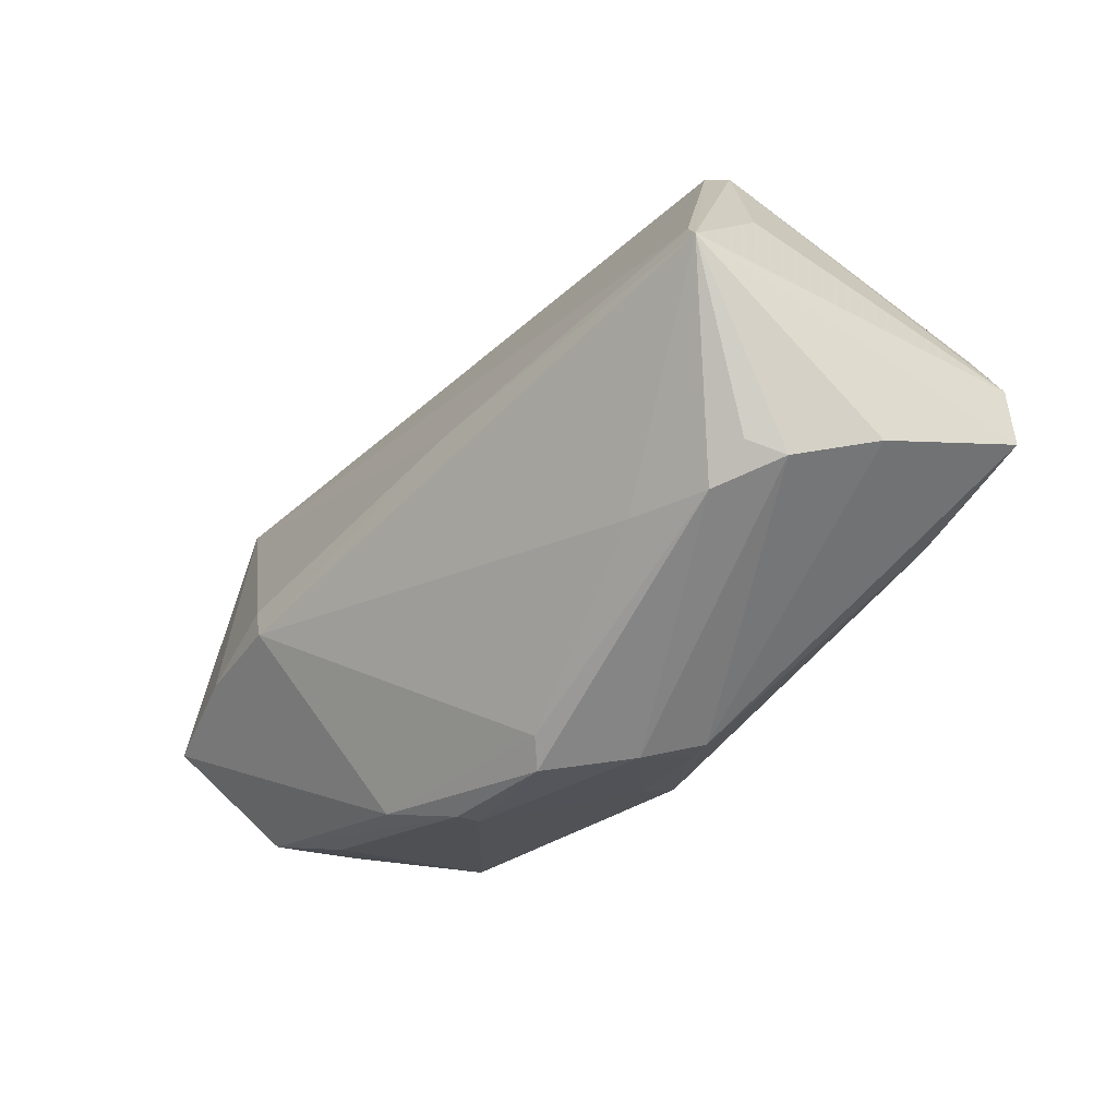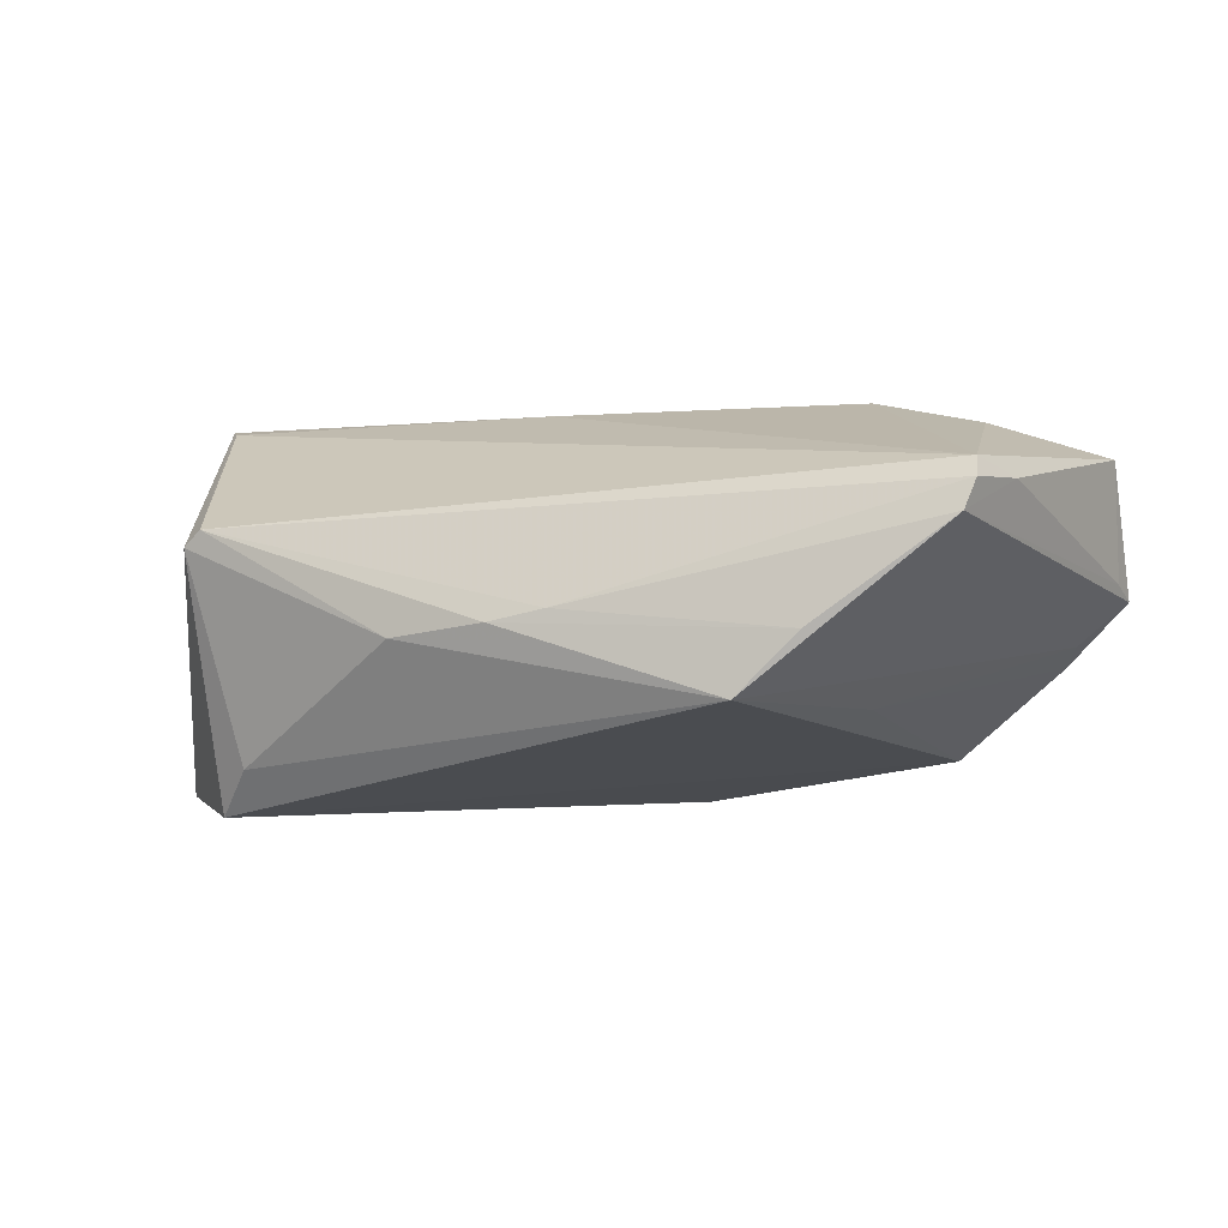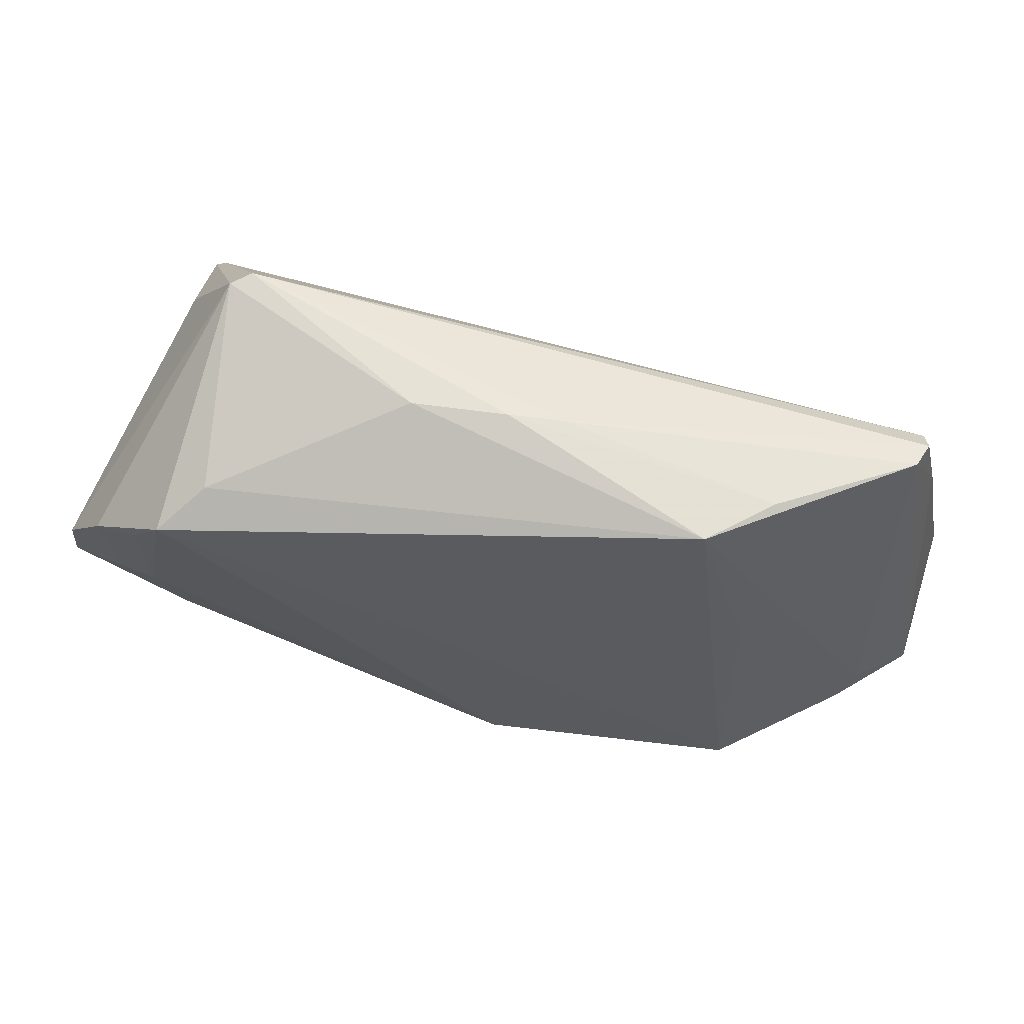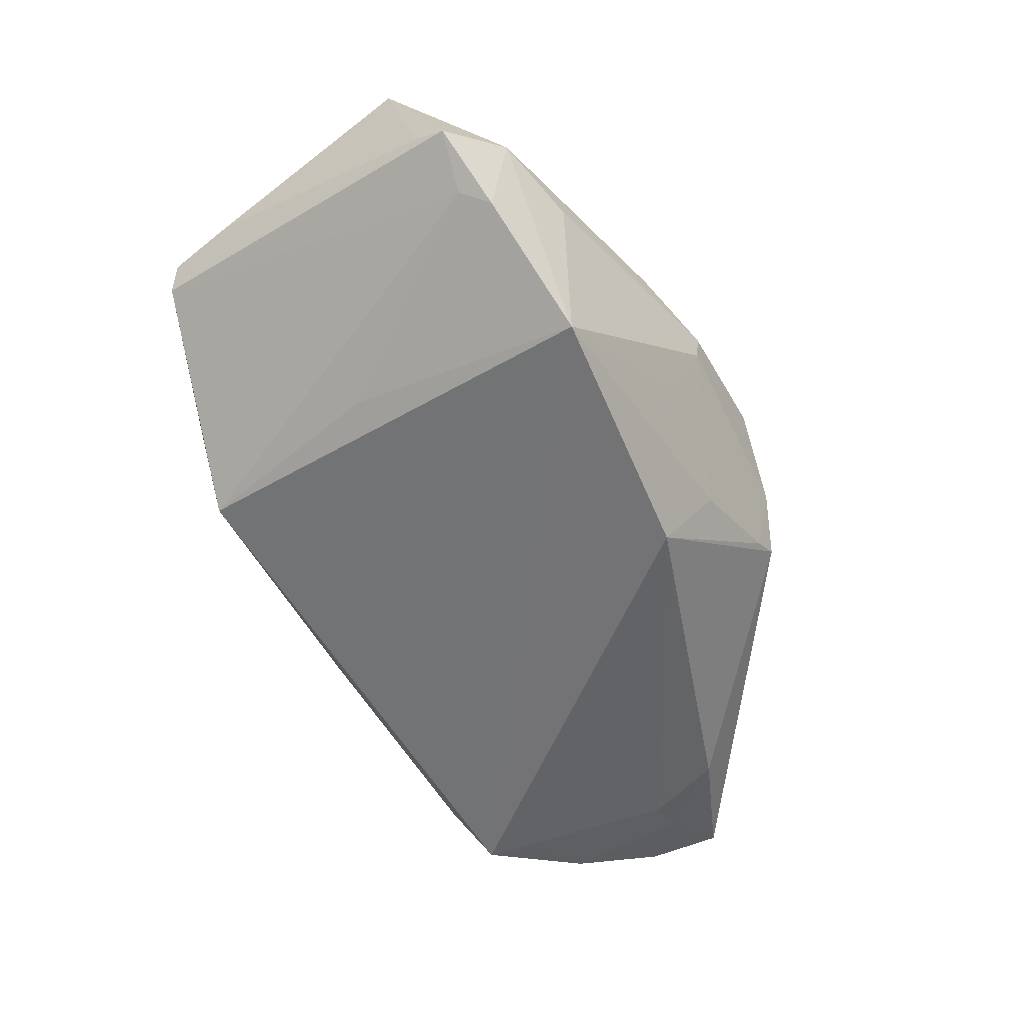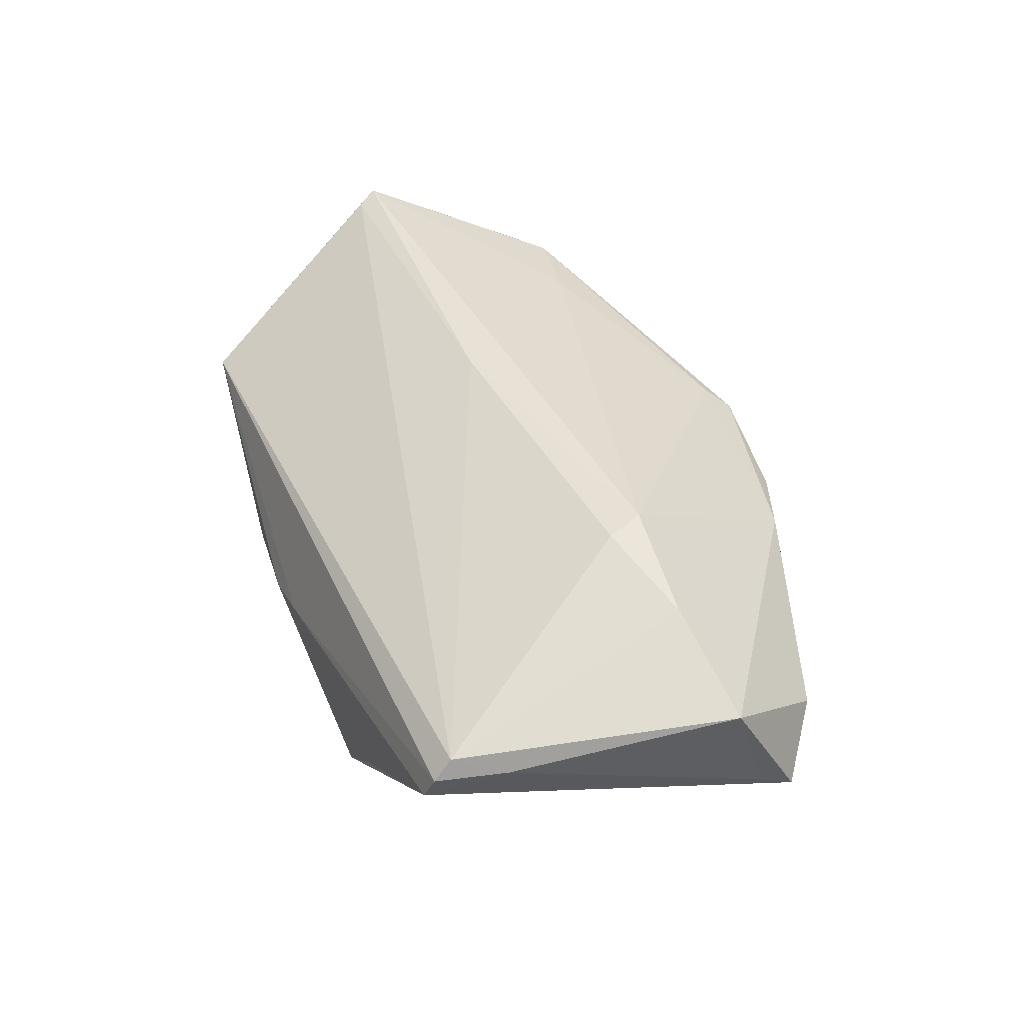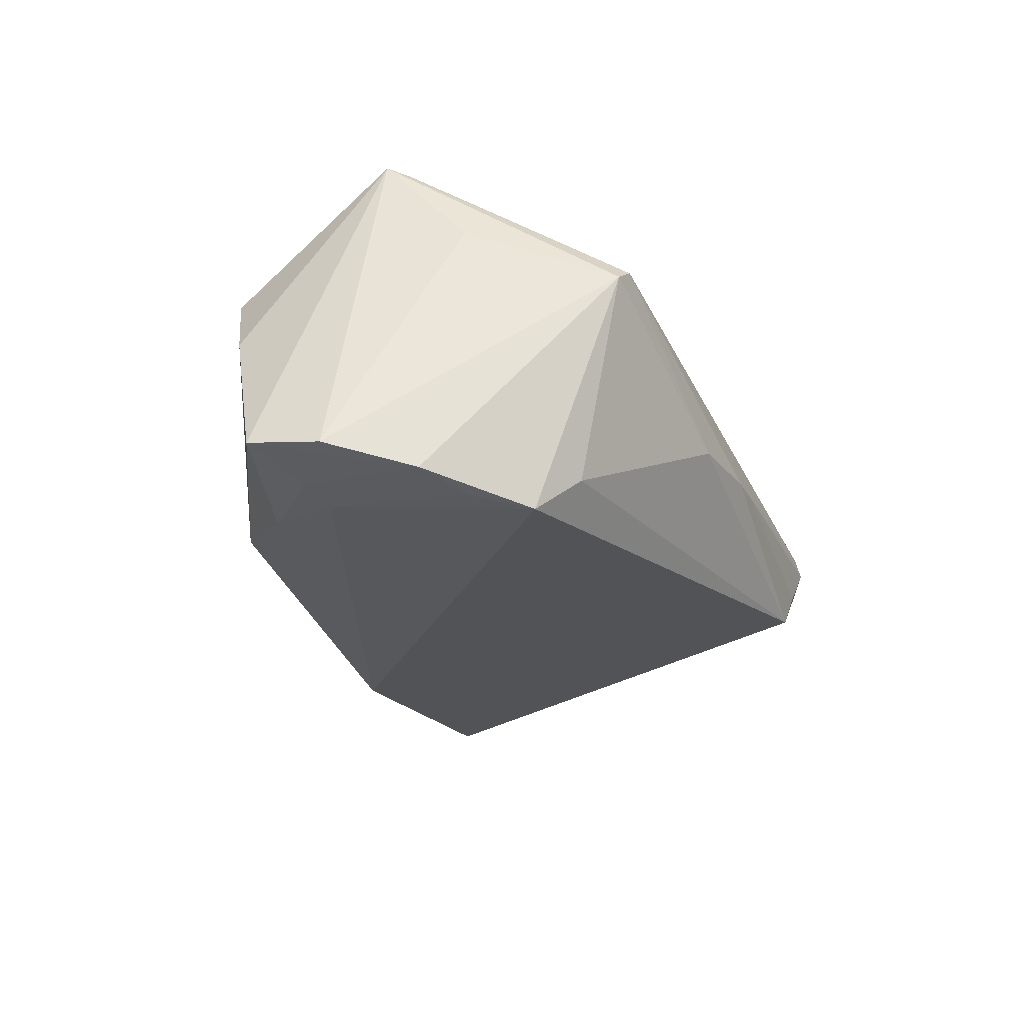
<metadata>
{"format":"obj","ext":"obj","renderer":"f3d","projection":"perspective","resolution":1024,"background":"white","views":[{"elev":-33.0,"azim":48.2,"up":"+Y"},{"elev":-5.7,"azim":-155.7,"up":"+Z"},{"elev":63.5,"azim":-165.9,"up":"+Y"},{"elev":-51.6,"azim":-63.3,"up":"+Z"},{"elev":43.6,"azim":-106.6,"up":"+Z"},{"elev":-28.5,"azim":117.1,"up":"+Z"}]}
</metadata>
<code>
v 0.03742 -0.009744 -0.01708
v -0.002463 -0.02126 -0.01953
v -0.03873 -0.007178 0.01885
v 0.03894 0.01467 -0.02039
v 0.04275 -0.01309 0.009212
v 0.001278 -0.02587 -0.01094
v -0.0004989 0.03068 -0.003595
v 0.0443 0.01197 -0.01914
v 0.006027 -0.028 0.008597
v -0.02392 0.02721 -0.01132
v 0.005661 0.003575 0.02108
v 0.004309 -0.03068 0.006732
v -0.03042 0.02631 -0.004942
v -0.03094 -0.02285 -0.01533
v -0.04746 0.01443 0.009358
v -0.01173 -0.02733 -0.004789
v -0.03008 0.004848 -0.01114
v -0.01873 -0.02748 0.008211
v 0.01658 -0.02822 -0.005339
v 0.05138 -0.004604 -0.01555
v 0.01342 -0.02767 -0.006862
v 0.04417 -0.001859 -0.01763
v 0.04726 -0.009569 0.0004136
v 0.04176 0.01553 0.01085
v -0.04522 0.02019 0.01084
v 0.01219 -0.02983 -0.0001383
v 0.0359 -0.01525 0.01304
v -0.04371 -0.01947 -0.005802
v 0.0421 0.008564 0.02088
v 0.03041 0.02384 -0.01683
v -0.04577 0.02217 0.008575
v -0.02619 -0.006862 0.0216
v 0.03371 0.03031 0.005291
v 0.04376 0.006486 0.0216
v 0.01001 0.03068 -0.004743
v -0.009532 -0.02994 0.002801
v -0.05138 -0.009686 0.01446
v -0.03483 -0.02413 0.00238
v -0.04476 0.02314 0.005384
v -0.009624 -0.0303 0.005729
v -0.05072 -0.01344 0.002117
v -0.02788 -0.003039 0.02099
v 0.02621 -0.01441 0.01441
v 0.04994 0.003452 -0.01679
v -0.05098 -0.01703 0.0006658
v -0.006447 0.02977 -0.002396
v 0.04043 -0.01161 0.01269
v 0.03157 0.03068 0.006973
v -0.04555 -0.01632 -0.003876
v -0.04387 -0.02142 0.005056
v 0.04009 -0.001262 -0.01842
v 0.03489 0.02056 -0.0216
f 24 33 34
f 10 17 49
f 45 39 49
f 49 39 10
f 34 33 48
f 25 3 42
f 33 24 44
f 34 20 44
f 44 24 34
f 47 5 34
f 34 27 47
f 47 27 5
f 31 15 25
f 39 15 31
f 25 48 31
f 10 39 13
f 13 7 10
f 35 48 33
f 7 48 35
f 10 7 35
f 34 48 29
f 29 48 25
f 32 42 3
f 3 18 32
f 37 18 3
f 37 3 25
f 25 15 37
f 50 37 45
f 18 37 50
f 8 52 33
f 33 44 8
f 8 44 20
f 14 17 10
f 10 52 14
f 23 20 34
f 34 5 23
f 46 48 7
f 46 31 48
f 39 31 46
f 46 13 39
f 7 13 46
f 33 52 30
f 30 35 33
f 30 52 10
f 10 35 30
f 25 42 11
f 11 29 25
f 34 29 11
f 11 32 34
f 42 32 11
f 12 27 9
f 9 18 12
f 9 32 18
f 45 37 41
f 41 37 15
f 41 39 45
f 41 15 39
f 28 49 17
f 17 14 28
f 45 49 28
f 28 50 45
f 28 14 50
f 2 14 52
f 52 51 2
f 43 9 27
f 32 9 43
f 43 27 34
f 34 32 43
f 52 8 4
f 4 51 52
f 22 8 20
f 22 4 8
f 51 4 22
f 50 14 38
f 1 2 51
f 51 22 1
f 1 22 20
f 14 2 6
f 2 21 6
f 12 36 26
f 36 6 26
f 26 6 21
f 26 27 12
f 5 27 26
f 14 36 40
f 40 38 14
f 12 18 40
f 40 36 12
f 18 50 40
f 50 38 40
f 16 36 14
f 14 6 16
f 16 6 36
f 19 26 21
f 19 1 20
f 20 23 19
f 19 21 2
f 2 1 19
f 19 23 5
f 5 26 19

</code>
